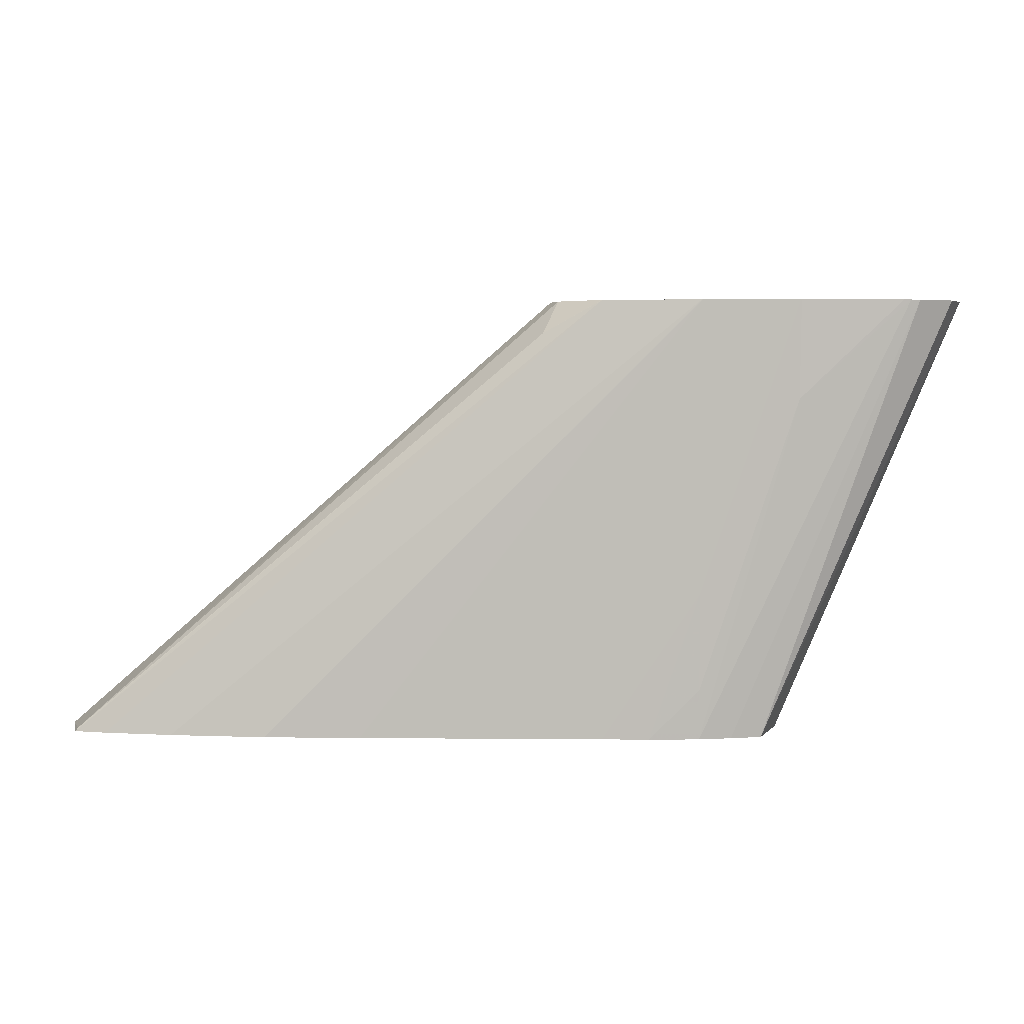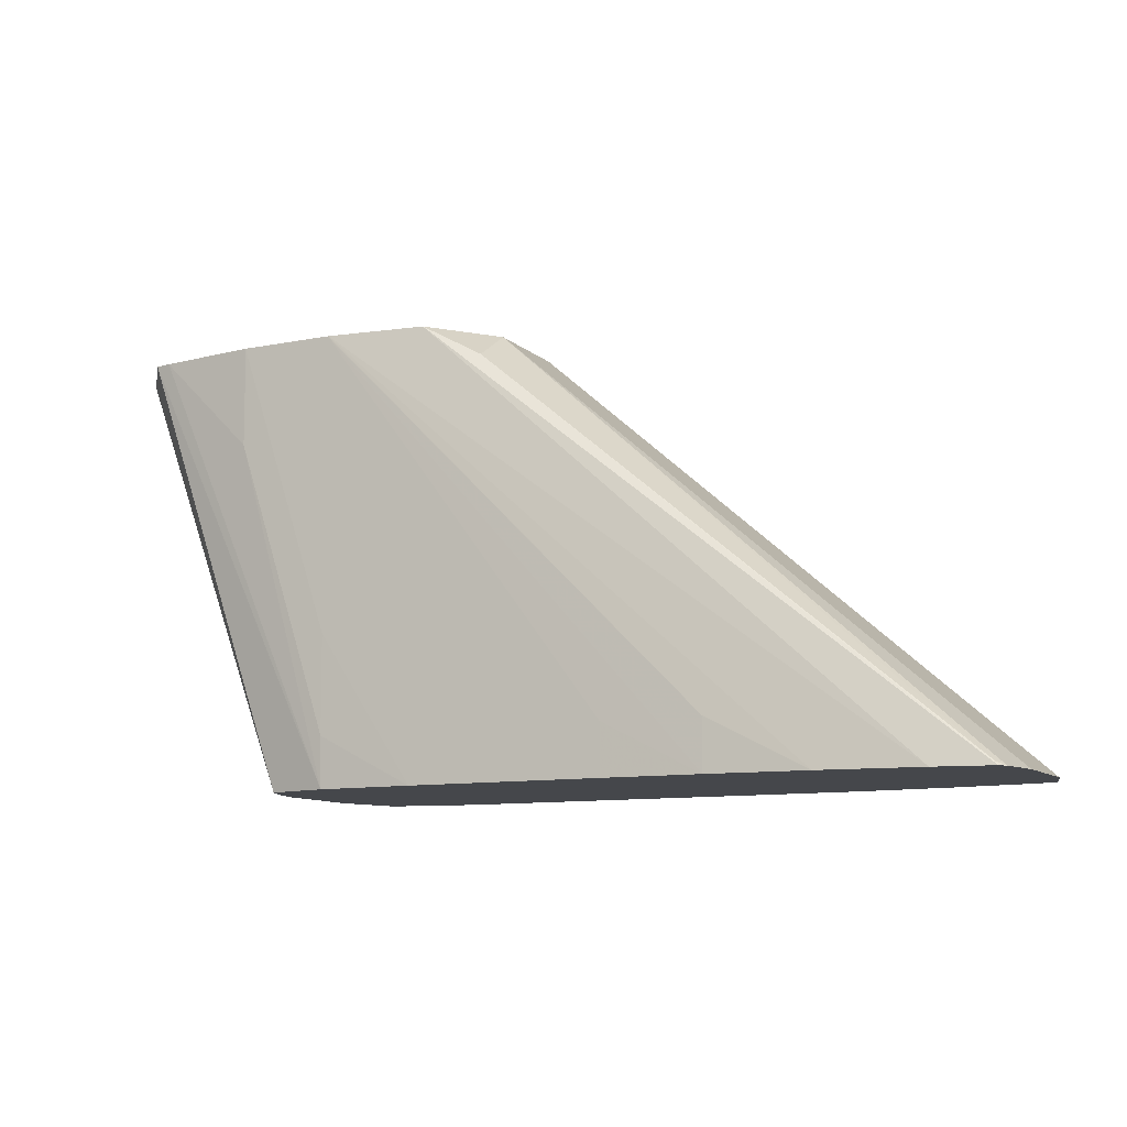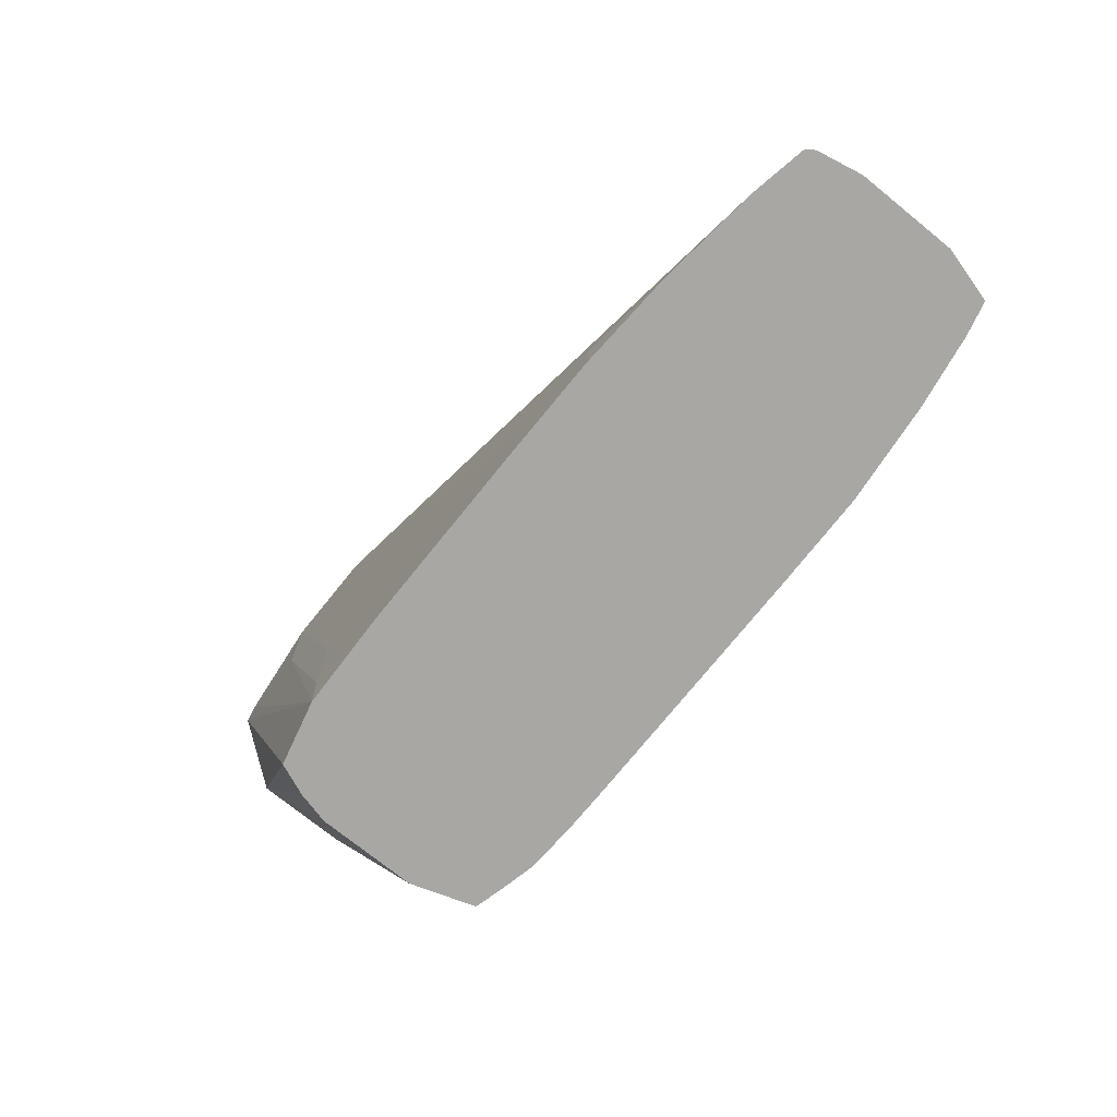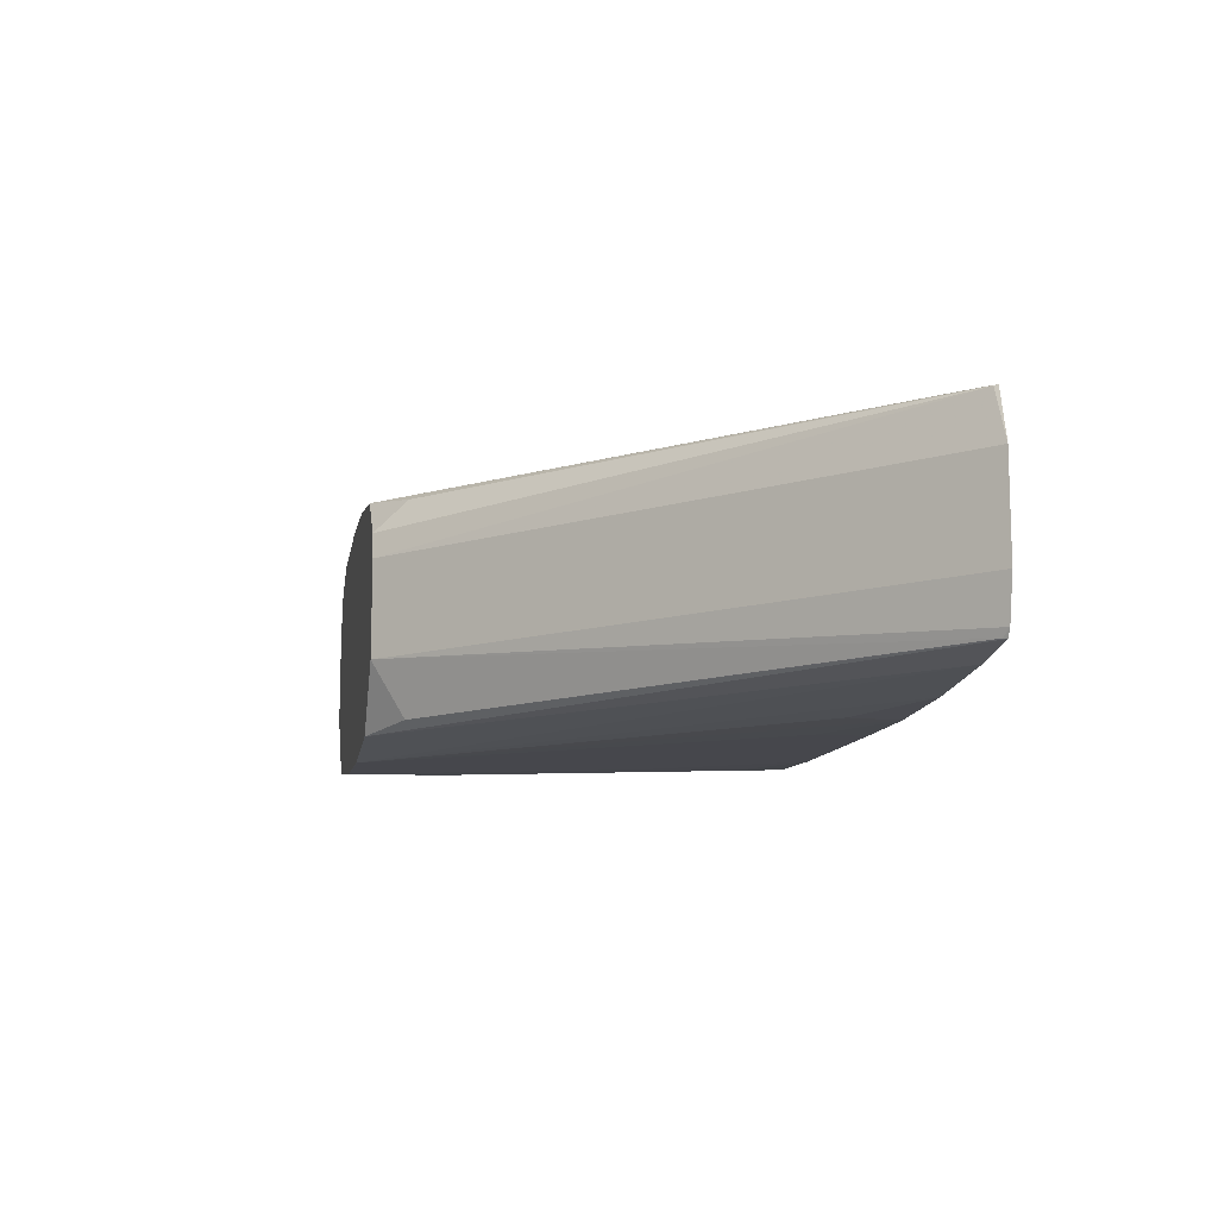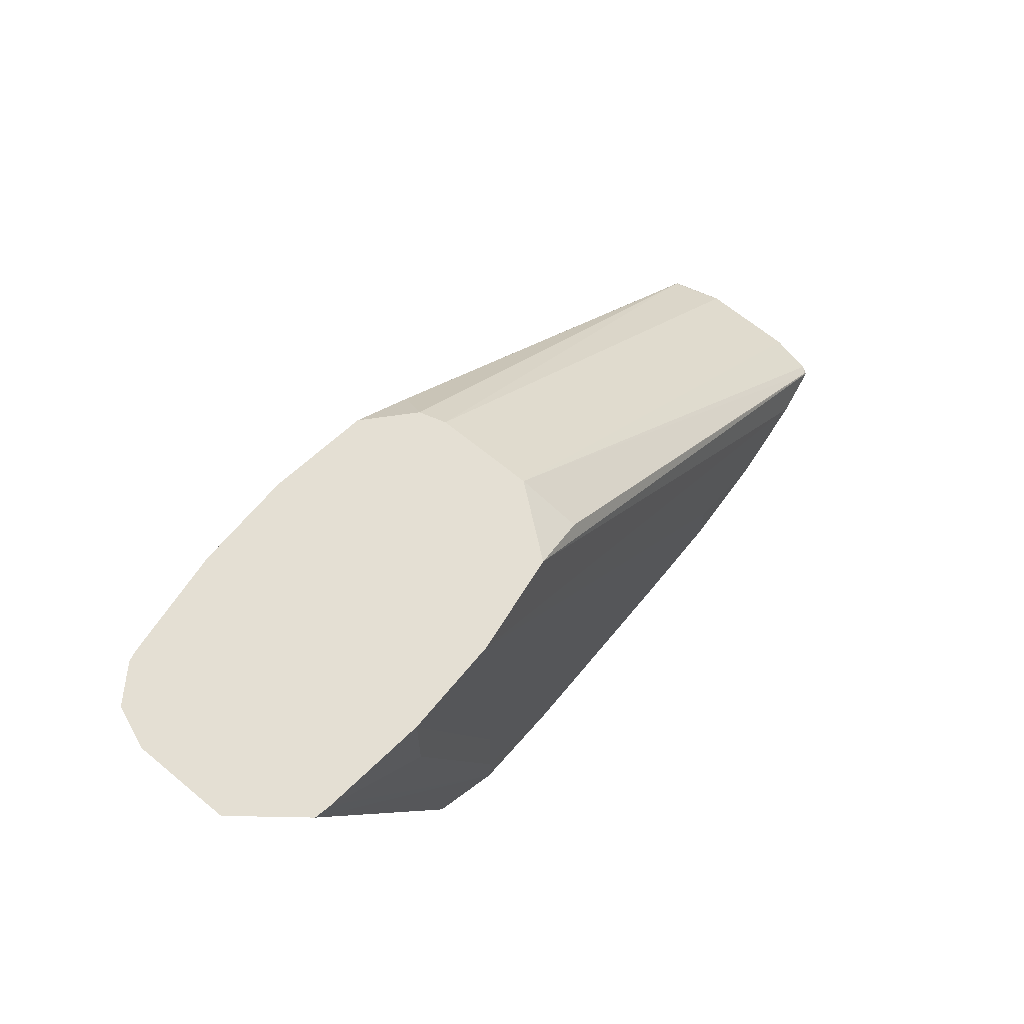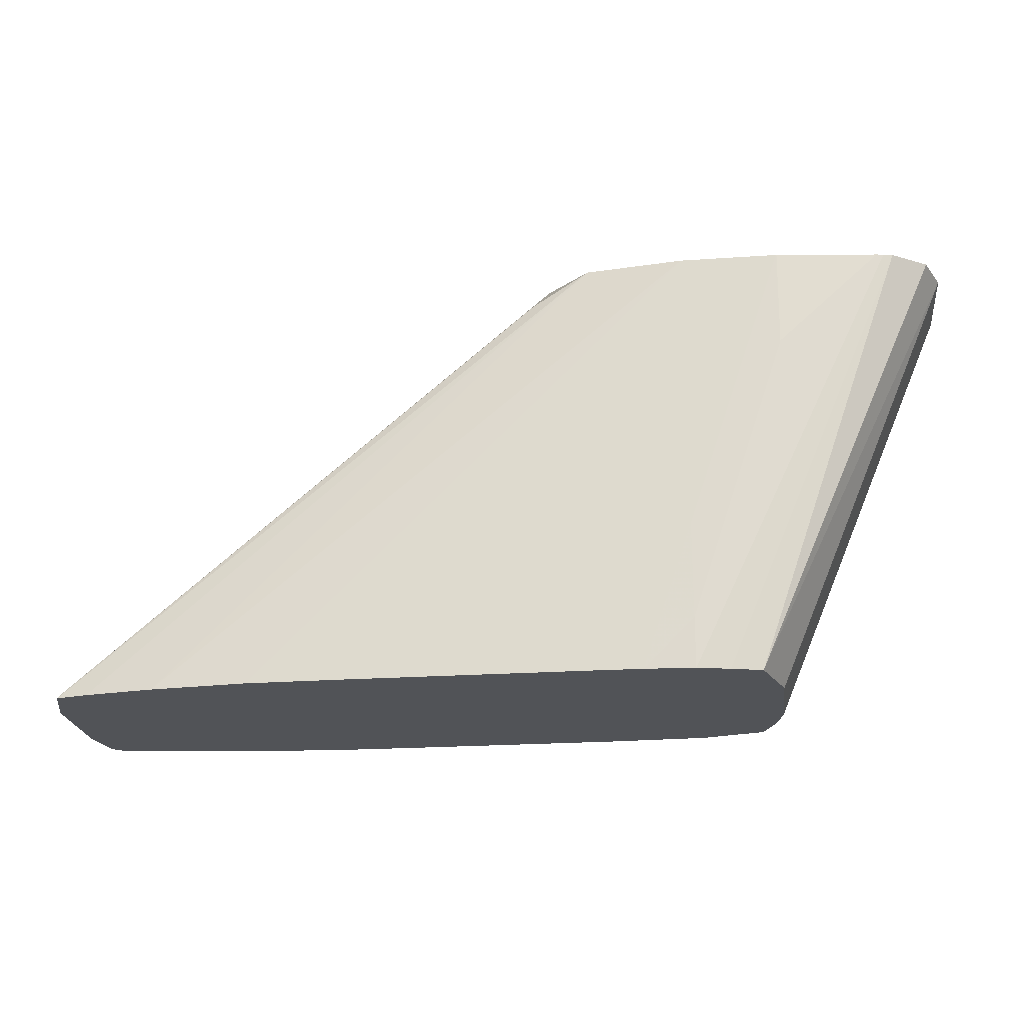
<metadata>
{"format":"obj","ext":"obj","renderer":"f3d","projection":"perspective","resolution":1024,"background":"white","views":[{"elev":4.0,"azim":-178.2,"up":"+Z"},{"elev":-10.4,"azim":26.7,"up":"+Z"},{"elev":-74.6,"azim":51.1,"up":"+Z"},{"elev":-11.0,"azim":79.0,"up":"+Y"},{"elev":66.7,"azim":-50.4,"up":"+Z"},{"elev":-22.2,"azim":-173.1,"up":"+Z"}]}
</metadata>
<code>
v -0.003523 -0.01237 -0.3122
v -0.02207 -0.01237 -0.268
v -0.003523 -0.002627 -0.3122
v -0.002746 -0.01545 -0.3122
v -0.01689 -0.01889 -0.268
v -0.02207 -0.002627 -0.268
v -0.001489 -0.01851 -0.3122
v -0.001489 0.003514 -0.3122
v -0.01524 -0.01921 -0.268
v 0.004877 -0.02007 -0.3122
v -0.02049 0.001457 -0.268
v 0.001604 0.004317 -0.3122
v -0.01689 0.003887 -0.268
v -0.004871 -0.02028 -0.2779
v -0.004871 -0.02036 -0.2681
v -0.004871 -0.02036 -0.268
v 0.01463 -0.02036 -0.3122
v 0.004877 -0.02027 -0.3071
v 0.004877 0.00507 -0.3122
v -0.01595 0.004103 -0.268
v 0.004877 -0.02036 -0.2974
v 0.004877 -0.02036 -0.2681
v 0.004877 -0.02036 -0.268
v 0.03412 -0.02036 -0.3122
v 0.004877 0.005267 -0.3071
v 0.009905 0.005315 -0.3122
v -0.004871 0.005277 -0.2779
v -0.01524 0.004207 -0.268
v 0.03412 -0.02036 -0.3071
v 0.04387 -0.02027 -0.3122
v 0.04387 -0.02018 -0.3071
v 0.01477 -0.01901 -0.268
v 0.05357 -0.01969 -0.3122
v 0.06337 -0.01856 -0.3122
v 0.004877 0.005363 -0.2974
v 0.01463 0.005363 -0.3122
v -0.00497 0.00536 -0.268
v -0.004871 0.005363 -0.2681
v 0.06888 -0.01752 -0.3122
v 0.02066 -0.01812 -0.2713
v 0.01996 -0.01237 -0.268
v 0.03915 0.005363 -0.3122
v -0.004871 0.005363 -0.268
v 0.06942 -0.0167 -0.3122
v 0.06863 -0.01744 -0.3118
v 0.07031 -0.01237 -0.3122
v 0.01996 -0.002627 -0.268
v 0.0489 0.005272 -0.3122
v 0.004877 0.005363 -0.2681
v 0.004778 0.005363 -0.268
v 0.07031 -0.002627 -0.3122
v 0.01917 6.48e-06 -0.268
v 0.06863 0.002441 -0.3118
v 0.05863 0.004363 -0.3122
v 0.004877 0.005357 -0.268
v 0.06888 0.00252 -0.3122
v 0.02066 0.003116 -0.2713
v 0.01478 0.003975 -0.268
v 0.06561 0.003283 -0.3122
v 0.01472 0.00402 -0.268
f 1 2 6
f 1 6 3
f 1 3 8
f 1 8 12
f 1 12 19
f 1 19 26
f 1 26 36
f 1 36 42
f 1 42 48
f 1 48 54
f 1 54 59
f 1 59 56
f 1 56 51
f 1 51 46
f 1 46 44
f 1 44 39
f 1 39 34
f 1 34 33
f 1 33 30
f 1 30 24
f 1 24 17
f 1 17 10
f 1 10 7
f 1 7 4
f 1 4 2
f 2 5 9
f 2 9 16
f 2 16 23
f 2 23 32
f 2 32 41
f 2 41 47
f 2 47 52
f 2 52 58
f 2 58 60
f 2 60 55
f 2 55 50
f 2 50 43
f 2 43 37
f 2 37 28
f 2 28 20
f 2 20 13
f 2 13 11
f 2 11 6
f 2 4 7
f 2 7 5
f 3 6 8
f 5 7 10
f 5 10 9
f 6 11 8
f 8 11 13
f 8 13 12
f 9 10 14
f 9 14 15
f 9 15 16
f 10 17 18
f 10 18 14
f 12 13 20
f 12 20 19
f 14 18 21
f 14 21 15
f 15 21 17
f 15 17 24
f 15 24 29
f 15 29 22
f 15 22 16
f 16 22 23
f 17 21 18
f 19 25 26
f 19 20 27
f 19 27 25
f 20 28 27
f 22 29 30
f 22 30 31
f 22 31 23
f 23 31 33
f 23 33 34
f 23 34 32
f 24 30 29
f 25 35 26
f 25 27 35
f 26 35 36
f 27 28 37
f 27 37 38
f 27 38 35
f 30 33 31
f 32 34 39
f 32 39 40
f 32 40 41
f 35 38 43
f 35 43 50
f 35 50 49
f 35 49 42
f 35 42 36
f 37 43 38
f 39 44 45
f 39 45 40
f 40 45 41
f 41 45 44
f 41 44 46
f 41 46 51
f 41 51 47
f 42 49 48
f 47 51 53
f 47 53 52
f 48 49 55
f 48 55 54
f 49 50 55
f 51 56 53
f 52 53 57
f 52 57 58
f 53 56 57
f 54 55 60
f 54 60 59
f 56 59 60
f 56 60 57
f 57 60 58

</code>
